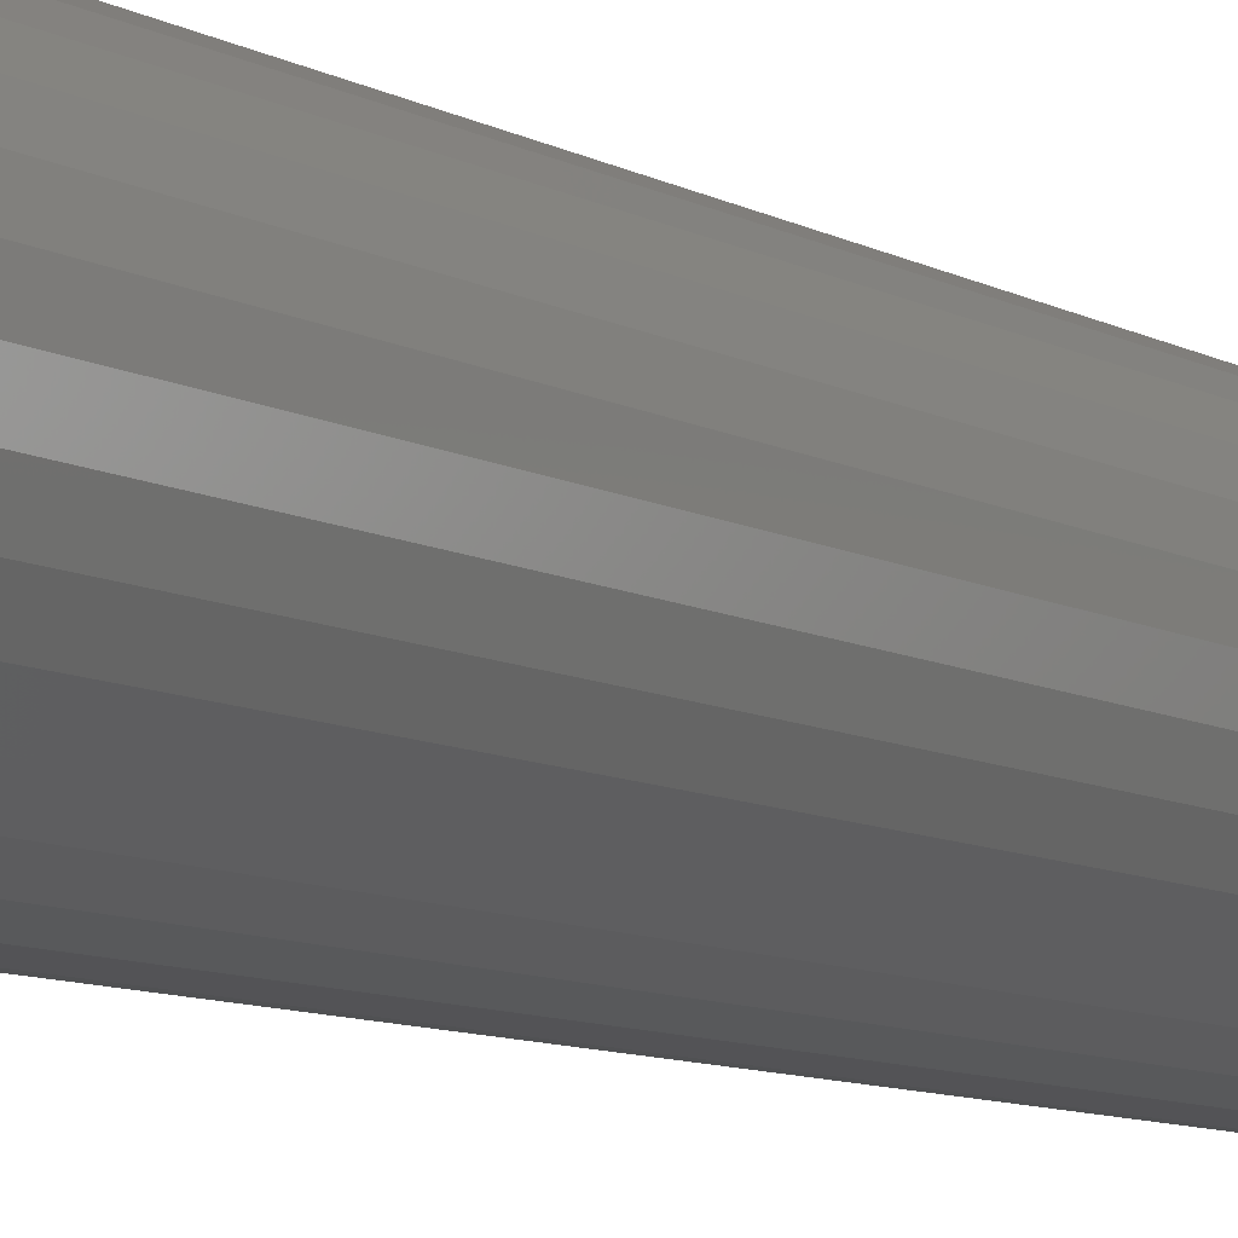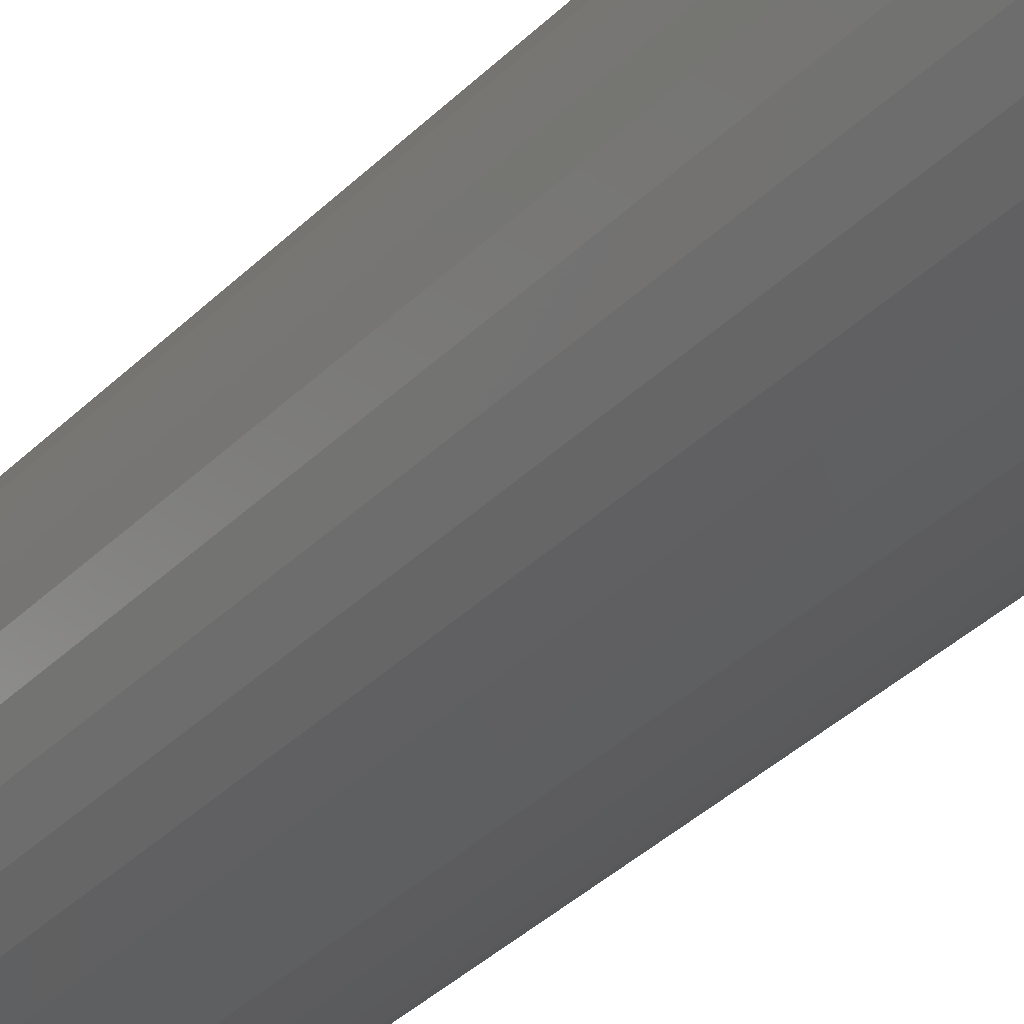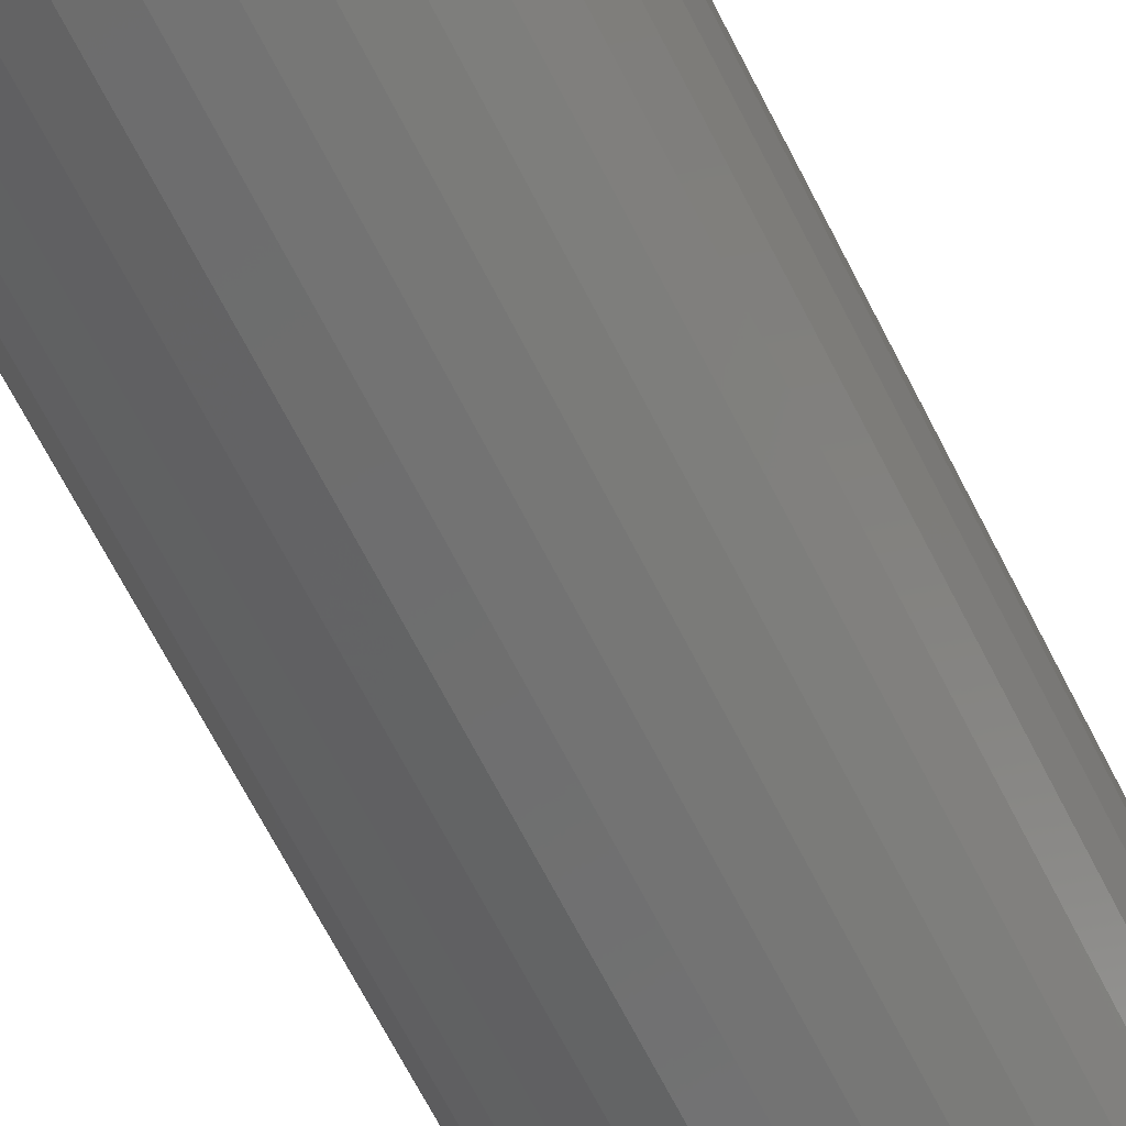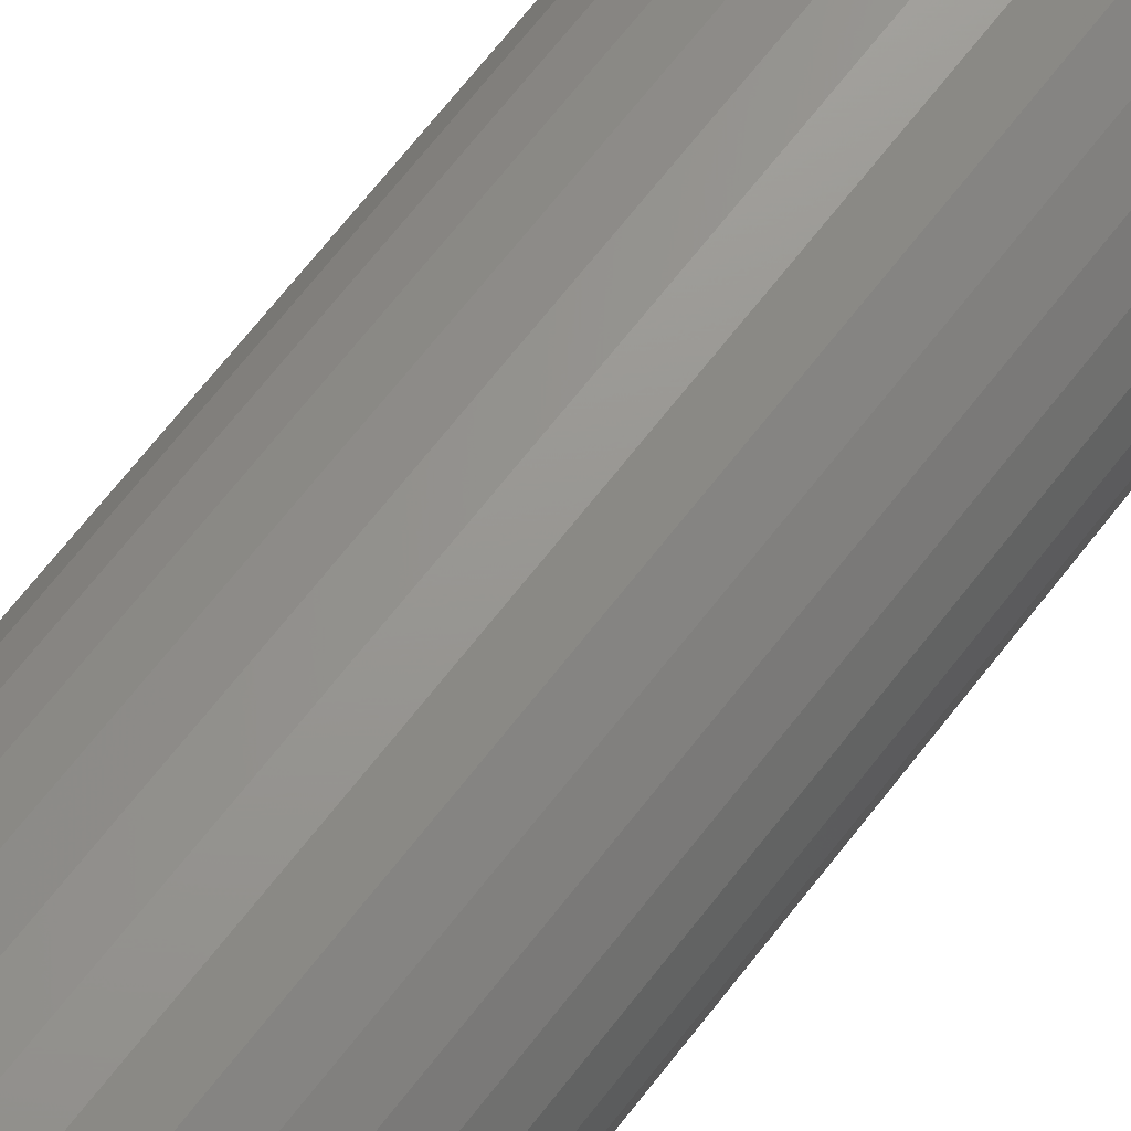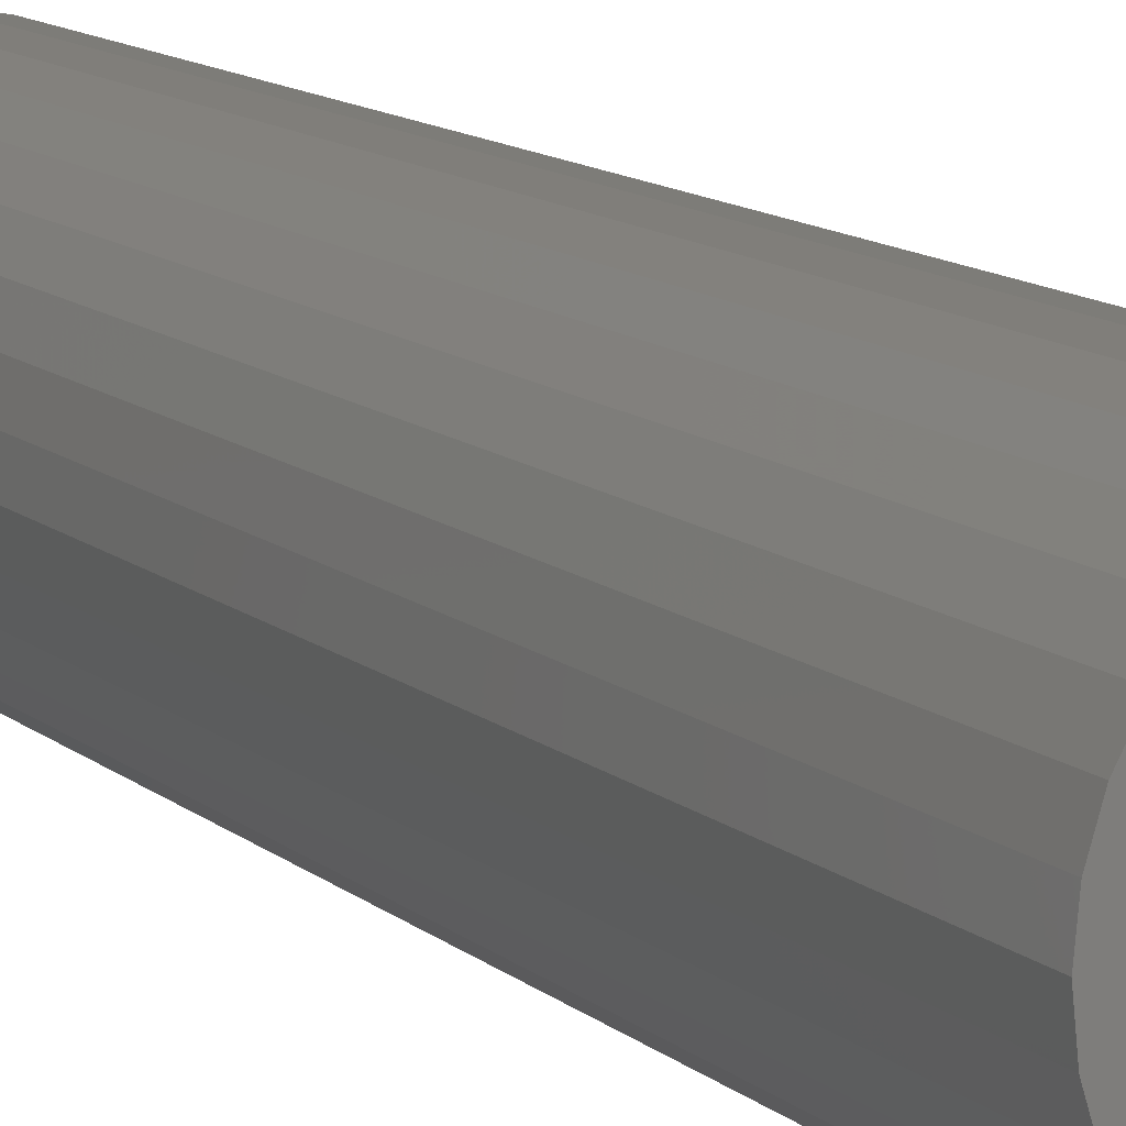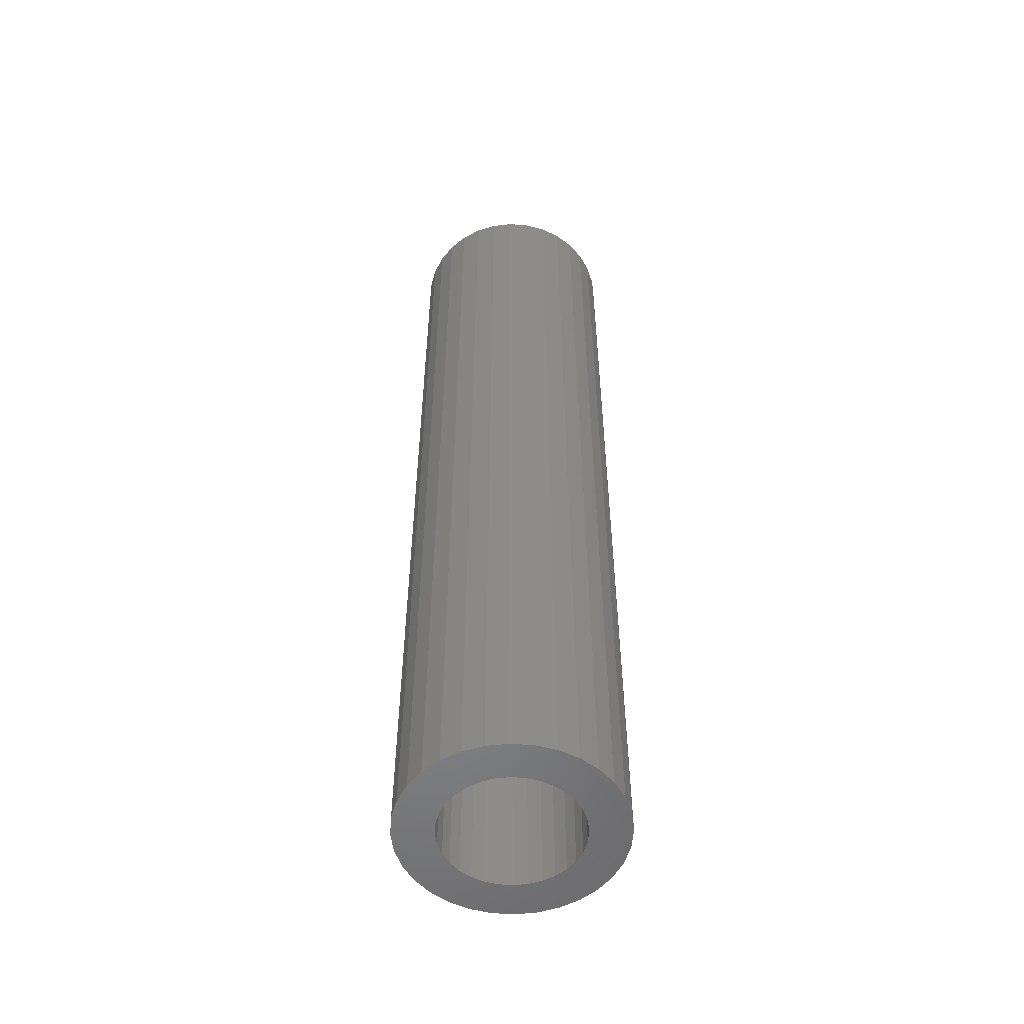
<metadata>
{"format":"stl","ext":"stl","renderer":"f3d","projection":"perspective","resolution":1024,"background":"white","views":[{"elev":-7.6,"azim":30.7,"up":"+Y"},{"elev":-33.7,"azim":143.6,"up":"+Y"},{"elev":-62.7,"azim":26.1,"up":"+Y"},{"elev":67.6,"azim":-142.3,"up":"+Y"},{"elev":10.4,"azim":-25.2,"up":"+Y"},{"elev":-53.7,"azim":1.2,"up":"+Z"}]}
</metadata>
<code>
# stl→obj: 128 verts, 252 faces
v -0.03302 0.04499 0
v -0.07394 0.04742 0
v -0.02367 0.04999 0
v -0.04122 0.03826 0
v -0.08182 0.03267 0
v -0.04795 0.03006 0
v -0.05295 0.02071 0
v -0.08668 0.01665 0
v -0.05603 0.01056 0
v -0.05295 -0.02071 0
v -0.08668 -0.01665 0
v -0.05603 -0.01056 0
v -0.08182 -0.03267 0
v -0.04795 -0.03006 0
v -0.04122 -0.03826 0
v -0.07394 -0.04742 0
v -0.03302 -0.04499 0
v -0.02367 -0.04999 0
v -0.06332 -0.06036 0
v -0.01352 -0.05307 0
v 0.01775 0.04999 0
v 0.007596 0.05307 0
v 0.0574 0.06036 0
v 0.06802 0.04742 0
v 0.0271 0.04499 0
v 0.0353 0.03826 0
v 0.0759 0.03267 0
v 0.04203 0.03006 0
v 0.04703 0.02071 0
v 0.08076 0.01665 0
v 0.05011 0.01056 0
v 0.05115 0 0
v 0.08076 -0.01665 0
v 0.04703 -0.02071 0
v 0.05011 -0.01056 0
v 0.0759 -0.03267 0
v 0.04203 -0.03006 0
v 0.0353 -0.03826 0
v 0.06802 -0.04742 0
v 0.0271 -0.04499 0
v 0.01775 -0.04999 0
v 0.0574 -0.06036 0
v 0.007596 -0.05307 0
v -0.08832 -2.745e-17 0
v -0.05707 6.627e-18 0
v 0.0824 5.491e-17 0
v -0.002961 0.05411 0
v -0.06332 0.06036 0
v -0.05039 0.07098 0
v -0.03563 0.07886 0
v -0.01961 0.08372 0
v -0.002961 0.08536 0
v 0.01369 0.08372 0
v 0.02971 0.07886 0
v 0.04446 0.07098 0
v -0.01352 0.05307 0
v -0.002961 -0.05411 0
v 0.04446 -0.07098 0
v 0.02971 -0.07886 0
v 0.01369 -0.08372 0
v -0.002961 -0.08536 0
v -0.01961 -0.08372 0
v -0.03563 -0.07886 0
v -0.05039 -0.07098 0
v 0.007596 -0.05307 0.7266
v 0.01775 -0.04999 0.7266
v 0.0271 -0.04499 0.7266
v 0.0353 -0.03826 0.7266
v 0.04203 -0.03006 0.7266
v 0.04703 -0.02071 0.7266
v 0.05011 -0.01056 0.7266
v 0.05115 0 0.7266
v -0.002961 -0.05411 0.7266
v -0.01352 -0.05307 0.7266
v -0.02367 -0.04999 0.7266
v -0.03302 -0.04499 0.7266
v -0.04122 -0.03826 0.7266
v -0.04795 -0.03006 0.7266
v -0.05295 -0.02071 0.7266
v -0.05603 -0.01056 0.7266
v -0.05707 6.627e-18 0.7266
v -0.01352 0.05307 0.7266
v -0.02367 0.04999 0.7266
v -0.03302 0.04499 0.7266
v -0.04122 0.03826 0.7266
v -0.04795 0.03006 0.7266
v -0.05295 0.02071 0.7266
v -0.05603 0.01056 0.7266
v -0.002961 0.05411 0.7266
v 0.007596 0.05307 0.7266
v 0.01775 0.04999 0.7266
v 0.0271 0.04499 0.7266
v 0.0353 0.03826 0.7266
v 0.04203 0.03006 0.7266
v 0.04703 0.02071 0.7266
v 0.05011 0.01056 0.7266
v 0.0824 0 0.7578
v 0.08076 -0.01665 0.7578
v 0.0759 -0.03267 0.7578
v 0.06802 -0.04742 0.7578
v 0.0574 -0.06036 0.7578
v 0.04446 -0.07098 0.7578
v 0.02971 -0.07886 0.7578
v 0.01369 -0.08372 0.7578
v -0.002961 -0.08536 0.7578
v -0.01961 -0.08372 0.7578
v -0.03563 -0.07886 0.7578
v -0.05039 -0.07098 0.7578
v -0.06332 -0.06036 0.7578
v -0.07394 -0.04742 0.7578
v -0.08182 -0.03267 0.7578
v -0.08668 -0.01665 0.7578
v -0.08832 -2.745e-17 0.7578
v -0.08668 0.01665 0.7578
v -0.08182 0.03267 0.7578
v -0.07394 0.04742 0.7578
v -0.06332 0.06036 0.7578
v -0.05039 0.07098 0.7578
v -0.03563 0.07886 0.7578
v -0.01961 0.08372 0.7578
v -0.002961 0.08536 0.7578
v 0.01369 0.08372 0.7578
v 0.02971 0.07886 0.7578
v 0.04446 0.07098 0.7578
v 0.0574 0.06036 0.7578
v 0.06802 0.04742 0.7578
v 0.0759 0.03267 0.7578
v 0.08076 0.01665 0.7578
f 1 2 3
f 2 1 4
f 4 5 2
f 6 5 4
f 5 6 7
f 7 8 5
f 8 7 9
f 10 11 12
f 13 11 10
f 10 14 13
f 13 14 15
f 15 16 13
f 15 17 16
f 16 17 18
f 18 19 16
f 19 18 20
f 21 22 23
f 24 21 23
f 24 25 21
f 26 25 24
f 27 26 24
f 27 28 26
f 29 28 27
f 30 29 27
f 31 29 30
f 31 30 32
f 33 34 35
f 34 33 36
f 37 34 36
f 38 37 36
f 39 38 36
f 40 38 39
f 41 40 39
f 42 41 39
f 43 41 42
f 44 8 9
f 44 9 45
f 44 45 12
f 44 12 11
f 46 33 35
f 46 35 32
f 46 32 30
f 47 48 49
f 47 49 50
f 47 50 51
f 47 51 52
f 47 52 53
f 47 53 54
f 47 54 55
f 47 55 23
f 47 23 22
f 48 47 56
f 48 56 3
f 48 3 2
f 57 43 42
f 57 42 58
f 57 58 59
f 57 59 60
f 57 60 61
f 57 61 62
f 57 62 63
f 57 63 64
f 57 64 19
f 57 19 20
f 57 65 43
f 43 65 66
f 43 66 41
f 41 66 67
f 41 67 40
f 40 67 68
f 40 68 38
f 38 68 69
f 38 69 37
f 37 69 70
f 37 70 34
f 34 70 71
f 34 71 35
f 35 71 72
f 35 72 32
f 65 57 73
f 73 57 20
f 73 20 74
f 74 20 18
f 74 18 75
f 75 18 17
f 75 17 76
f 76 17 15
f 76 15 77
f 77 15 14
f 77 14 78
f 78 14 10
f 78 10 79
f 79 10 12
f 79 12 80
f 80 12 45
f 80 45 81
f 47 82 56
f 56 82 83
f 56 83 3
f 3 83 84
f 3 84 1
f 1 84 85
f 1 85 4
f 4 85 86
f 4 86 6
f 6 86 87
f 6 87 7
f 7 87 88
f 7 88 9
f 9 88 81
f 9 81 45
f 82 47 89
f 89 47 22
f 89 22 90
f 90 22 21
f 90 21 91
f 91 21 25
f 91 25 92
f 92 25 26
f 92 26 93
f 93 26 28
f 93 28 94
f 94 28 29
f 94 29 95
f 95 29 31
f 95 31 96
f 96 31 32
f 96 32 72
f 46 97 33
f 33 97 98
f 33 98 36
f 36 98 99
f 36 99 39
f 39 99 100
f 39 100 42
f 42 100 101
f 42 101 58
f 58 101 102
f 58 102 59
f 59 102 103
f 59 103 60
f 60 103 104
f 60 104 61
f 61 104 105
f 61 105 62
f 62 105 106
f 62 106 63
f 63 106 107
f 63 107 64
f 64 107 108
f 64 108 19
f 19 108 109
f 19 109 16
f 16 109 110
f 16 110 13
f 13 110 111
f 13 111 11
f 11 111 112
f 11 112 44
f 44 112 113
f 44 113 8
f 8 113 114
f 8 114 5
f 5 114 115
f 5 115 2
f 2 115 116
f 2 116 48
f 48 116 117
f 48 117 49
f 49 117 118
f 49 118 50
f 50 118 119
f 50 119 51
f 51 119 120
f 51 120 52
f 52 120 121
f 52 121 53
f 53 121 122
f 53 122 54
f 54 122 123
f 54 123 55
f 55 123 124
f 55 124 23
f 23 124 125
f 23 125 24
f 24 125 126
f 24 126 27
f 27 126 127
f 27 127 30
f 30 127 128
f 30 128 46
f 46 128 97
f 120 122 121
f 122 120 119
f 122 119 123
f 123 119 118
f 123 118 124
f 124 118 117
f 124 117 125
f 101 108 102
f 102 108 107
f 102 107 103
f 103 107 106
f 103 106 104
f 104 106 105
f 125 117 126
f 126 117 116
f 126 116 127
f 127 116 115
f 127 115 128
f 128 115 114
f 128 114 97
f 97 114 113
f 97 113 98
f 98 113 112
f 98 112 99
f 99 112 111
f 99 111 100
f 100 111 110
f 100 110 101
f 101 110 109
f 101 109 108
f 82 89 90
f 90 83 82
f 91 83 90
f 84 83 91
f 92 84 91
f 85 84 92
f 93 85 92
f 86 85 93
f 94 86 93
f 87 86 94
f 95 87 94
f 88 87 95
f 96 88 95
f 70 79 71
f 78 79 70
f 69 78 70
f 77 78 69
f 68 77 69
f 76 77 68
f 67 76 68
f 75 76 67
f 66 75 67
f 74 75 66
f 65 74 66
f 65 73 74
f 79 80 71
f 71 80 81
f 71 81 72
f 72 81 88
f 72 88 96

</code>
